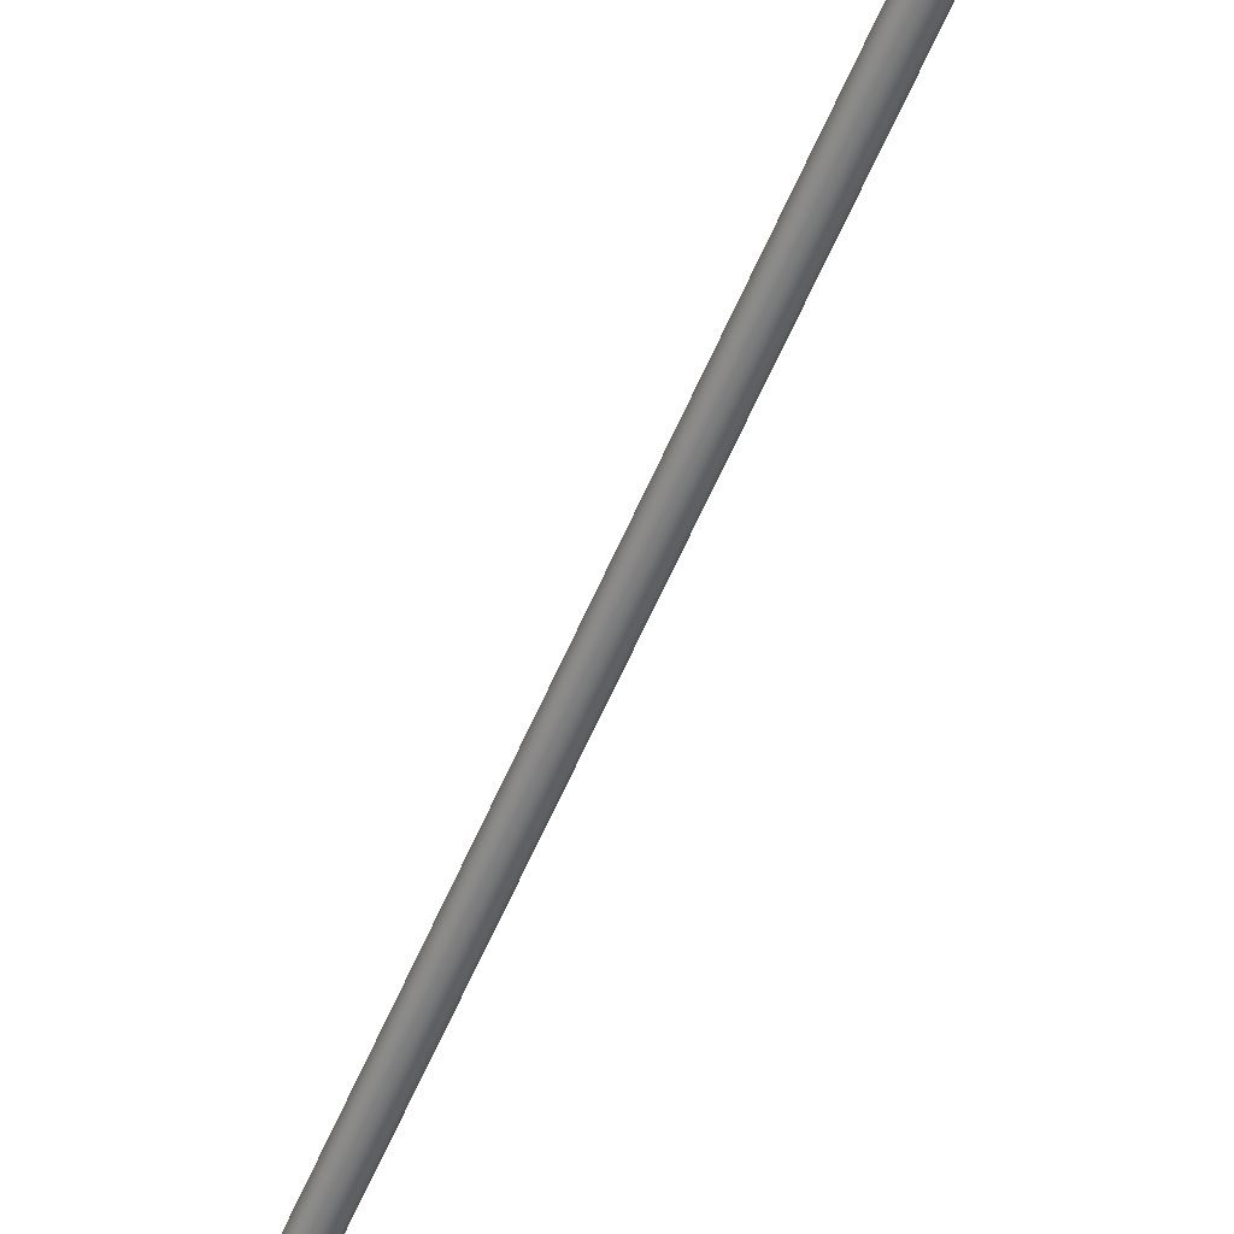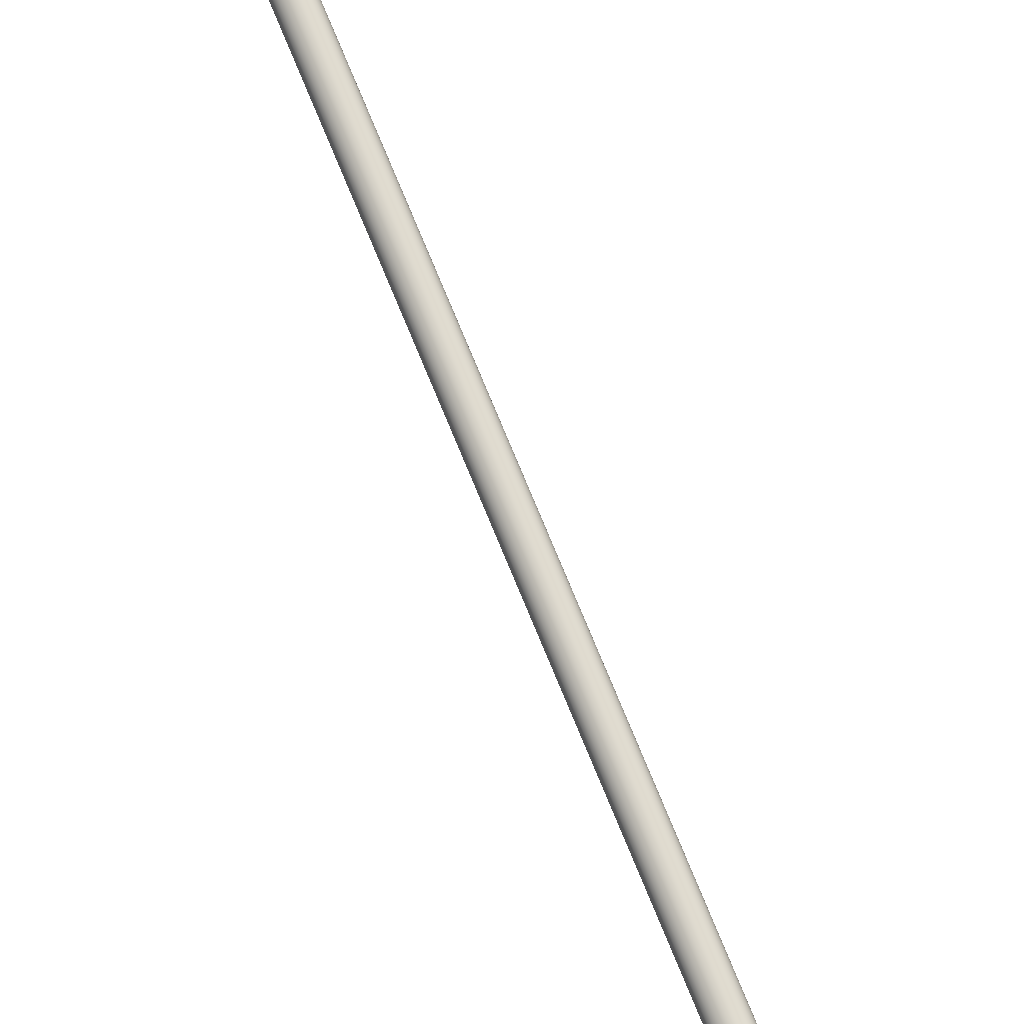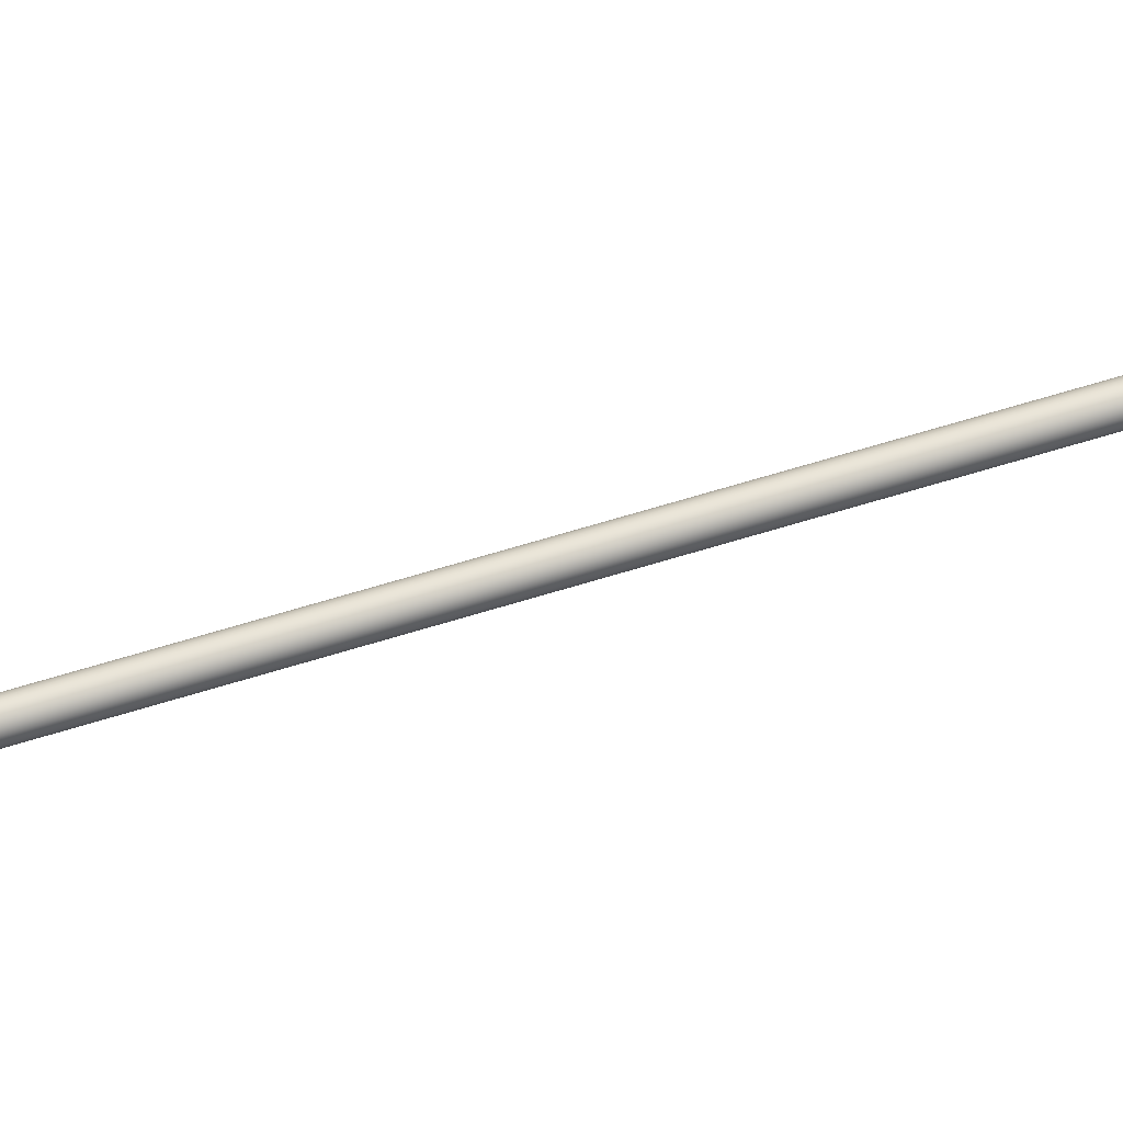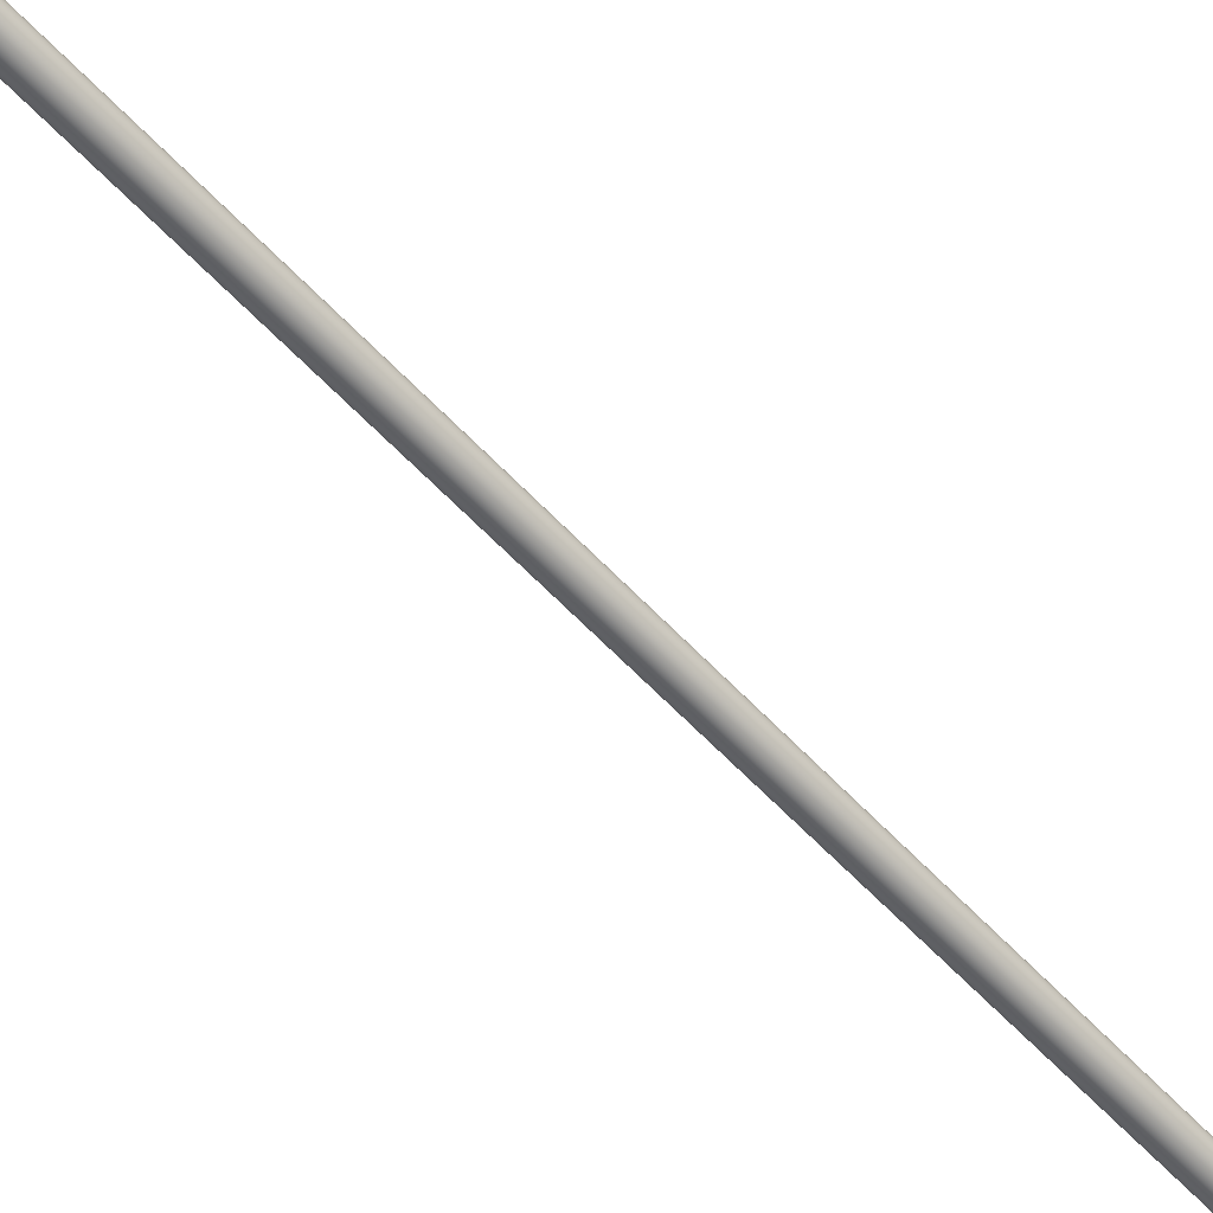
<metadata>
{"format":"obj","ext":"obj","renderer":"f3d","projection":"perspective","resolution":1024,"background":"white","views":[{"elev":-56.4,"azim":-32.4,"up":"+Z"},{"elev":74.8,"azim":147.6,"up":"+Z"},{"elev":62.4,"azim":-117.8,"up":"+Z"},{"elev":-56.4,"azim":-148.5,"up":"+Z"}]}
</metadata>
<code>
o #ID808
v 0.2736 0.2299 0.3451
v 0.2341 0.006259 0.345
v 0.2338 0.006327 0.3451
v 0.274 0.2299 0.345
v 0.2736 0.2299 0.3451
v 0.2744 0.2298 0.3451
v 0.274 0.2299 0.345
v 0.2732 0.2299 0.3453
v 0.2747 0.2298 0.3453
v 0.2729 0.2299 0.3455
v 0.275 0.2298 0.3455
v 0.2727 0.23 0.3458
v 0.2753 0.2297 0.3458
v 0.2725 0.23 0.3462
v 0.2754 0.2297 0.3462
v 0.2725 0.23 0.3466
v 0.2755 0.2297 0.3466
v 0.2725 0.23 0.3469
v 0.2754 0.2297 0.3469
v 0.2727 0.23 0.3473
v 0.2753 0.2297 0.3473
v 0.2729 0.2299 0.3476
v 0.275 0.2298 0.3476
v 0.2732 0.2299 0.3479
v 0.2747 0.2298 0.3479
v 0.2736 0.2299 0.348
v 0.2744 0.2298 0.348
v 0.274 0.2299 0.3481
v 0.2345 0.006191 0.3451
v 0.2744 0.2298 0.3451
v 0.2345 0.006191 0.3451
v 0.2338 0.006327 0.3451
v 0.2341 0.006259 0.345
v 0.2349 0.006127 0.3453
v 0.2334 0.006391 0.3453
v 0.2352 0.006072 0.3455
v 0.2331 0.006446 0.3455
v 0.2354 0.006031 0.3458
v 0.2329 0.006488 0.3458
v 0.2356 0.006004 0.3462
v 0.2327 0.006514 0.3462
v 0.2356 0.005995 0.3466
v 0.2327 0.006523 0.3466
v 0.2356 0.006004 0.3469
v 0.2327 0.006514 0.3469
v 0.2354 0.006031 0.3473
v 0.2329 0.006488 0.3473
v 0.2352 0.006072 0.3476
v 0.2331 0.006446 0.3476
v 0.2349 0.006127 0.3479
v 0.2334 0.006391 0.3479
v 0.2345 0.006191 0.348
v 0.2338 0.006327 0.348
v 0.2341 0.006259 0.3481
v 0.2732 0.2299 0.3453
v 0.2334 0.006391 0.3453
v 0.2327 0.006523 0.3466
v 0.2725 0.23 0.3462
v 0.2327 0.006514 0.3462
v 0.233 0.008468 0.3466
v 0.2725 0.23 0.3466
v 0.2725 0.23 0.3469
v 0.2327 0.006514 0.3469
v 0.2727 0.23 0.3473
v 0.2329 0.006488 0.3473
v 0.2729 0.2299 0.3476
v 0.2331 0.006446 0.3476
v 0.2334 0.006391 0.3479
v 0.2732 0.2299 0.3479
v 0.2338 0.006327 0.348
v 0.2736 0.2299 0.348
v 0.2341 0.006259 0.3481
v 0.274 0.2299 0.3481
v 0.2345 0.006191 0.348
v 0.2744 0.2298 0.348
v 0.2349 0.006127 0.3479
v 0.2747 0.2298 0.3479
v 0.2352 0.006072 0.3476
v 0.275 0.2298 0.3476
v 0.236 0.009118 0.3473
v 0.2354 0.006031 0.3473
v 0.2753 0.2297 0.3473
v 0.2754 0.2297 0.3469
v 0.2356 0.006004 0.3469
v 0.2361 0.008468 0.3466
v 0.2356 0.005995 0.3466
v 0.2362 0.00922 0.3466
v 0.2755 0.2297 0.3466
v 0.2356 0.006004 0.3462
v 0.2754 0.2297 0.3462
v 0.2354 0.006031 0.3458
v 0.236 0.009118 0.3458
v 0.2753 0.2297 0.3458
v 0.2352 0.006072 0.3455
v 0.275 0.2298 0.3455
v 0.2747 0.2298 0.3453
v 0.2349 0.006127 0.3453
v 0.2729 0.2299 0.3455
v 0.2331 0.006446 0.3455
v 0.2329 0.006488 0.3458
v 0.2727 0.23 0.3458
f 1 2 3
f 2 1 4
f 5 6 7
f 6 5 8
f 6 8 9
f 9 8 10
f 9 10 11
f 11 10 12
f 11 12 13
f 13 12 14
f 13 14 15
f 15 14 16
f 15 16 17
f 17 16 18
f 17 18 19
f 19 18 20
f 19 20 21
f 21 20 22
f 21 22 23
f 23 22 24
f 23 24 25
f 25 24 26
f 25 26 27
f 27 26 28
f 4 29 2
f 29 4 30
f 31 32 33
f 32 31 34
f 32 34 35
f 35 34 36
f 35 36 37
f 37 36 38
f 37 38 39
f 39 38 40
f 39 40 41
f 41 40 42
f 41 42 43
f 43 42 44
f 43 44 45
f 45 44 46
f 45 46 47
f 47 46 48
f 47 48 49
f 49 48 50
f 49 50 51
f 51 50 52
f 51 52 53
f 53 52 54
f 55 3 56
f 3 55 1
f 57 58 59
f 58 57 60
f 58 60 61
f 62 57 63
f 57 62 60
f 60 62 61
f 64 63 65
f 63 64 62
f 66 65 67
f 65 66 64
f 68 66 67
f 66 68 69
f 70 69 68
f 69 70 71
f 72 71 70
f 71 72 73
f 74 73 72
f 73 74 75
f 76 75 74
f 75 76 77
f 78 77 76
f 77 78 79
f 80 78 81
f 78 80 79
f 79 80 82
f 83 81 84
f 81 83 80
f 80 83 82
f 85 84 86
f 84 85 83
f 83 85 87
f 83 87 88
f 89 85 86
f 85 89 90
f 85 90 87
f 87 90 88
f 91 90 89
f 90 91 92
f 90 92 93
f 94 92 91
f 92 94 95
f 92 95 93
f 96 94 97
f 94 96 95
f 30 97 29
f 97 30 96
f 98 56 99
f 56 98 55
f 100 98 99
f 98 100 101
f 59 101 100
f 101 59 58

</code>
